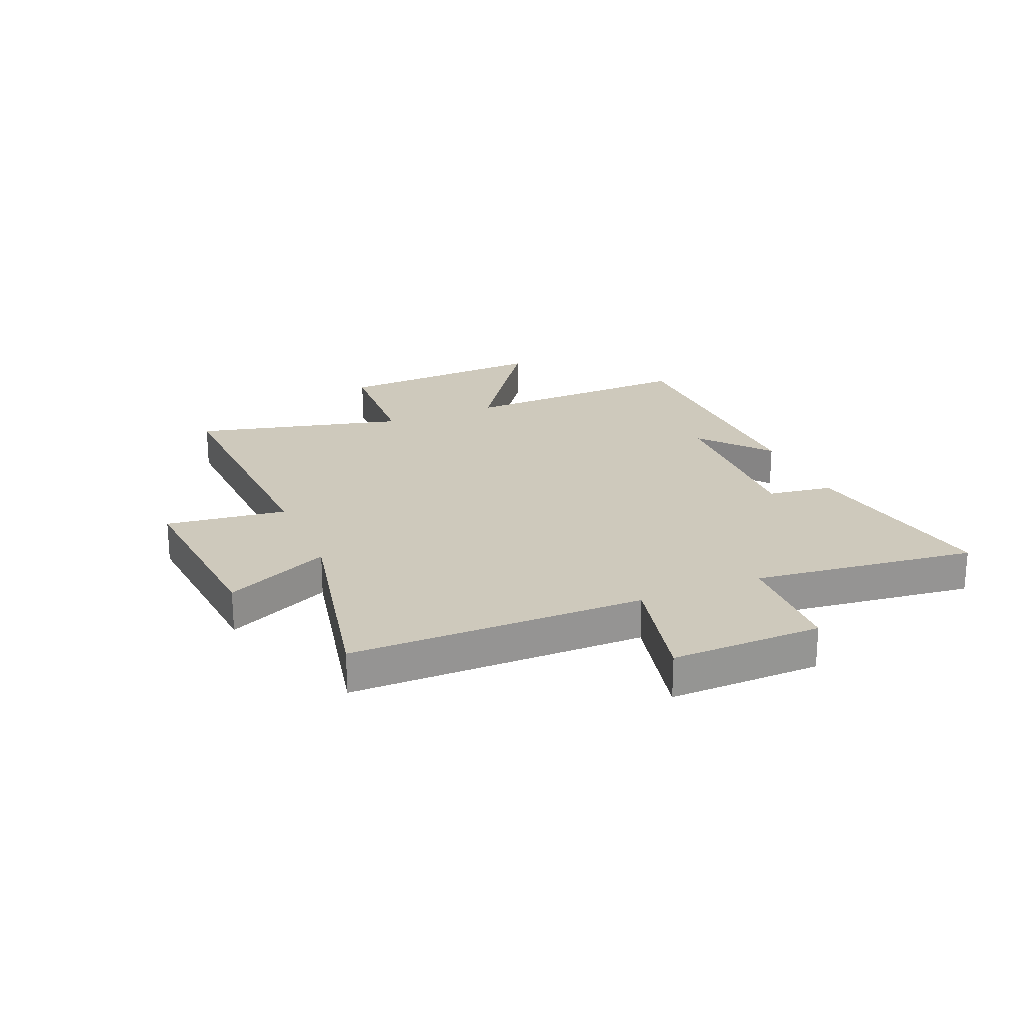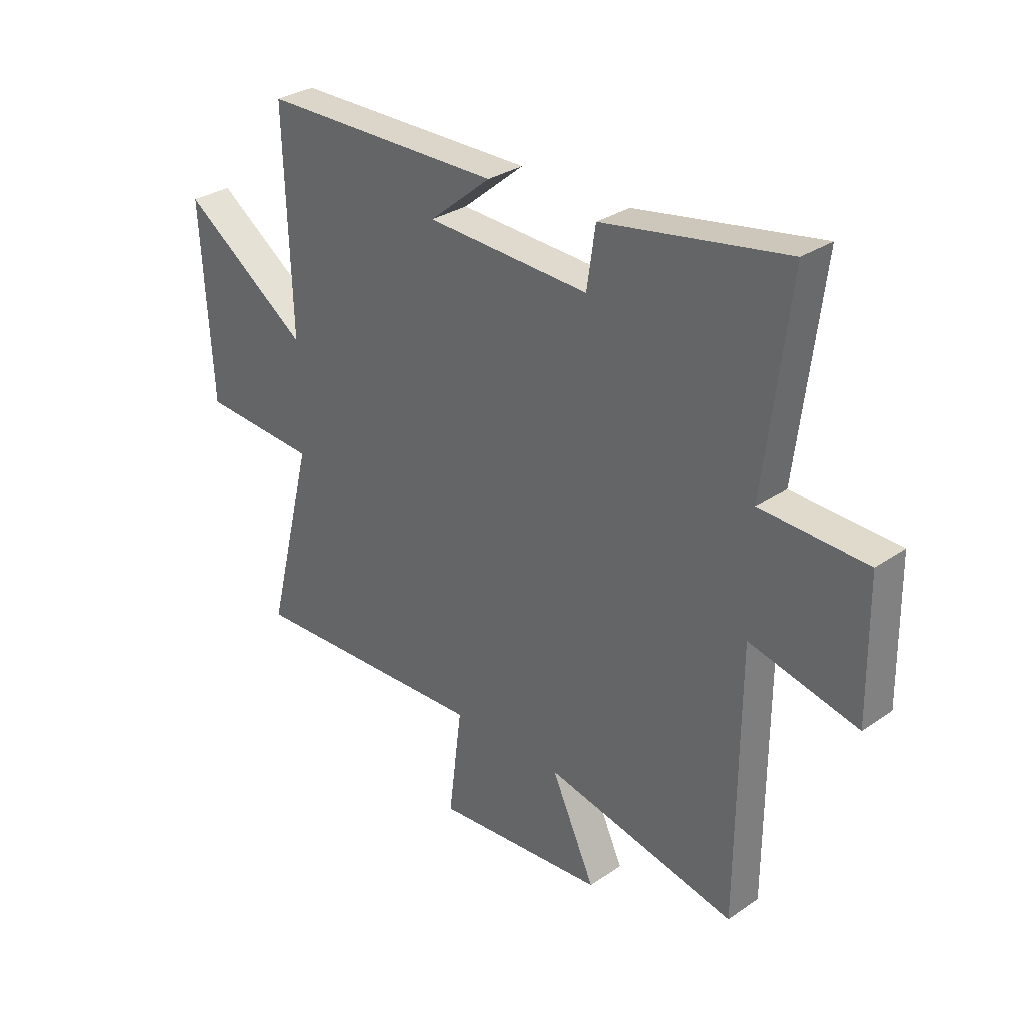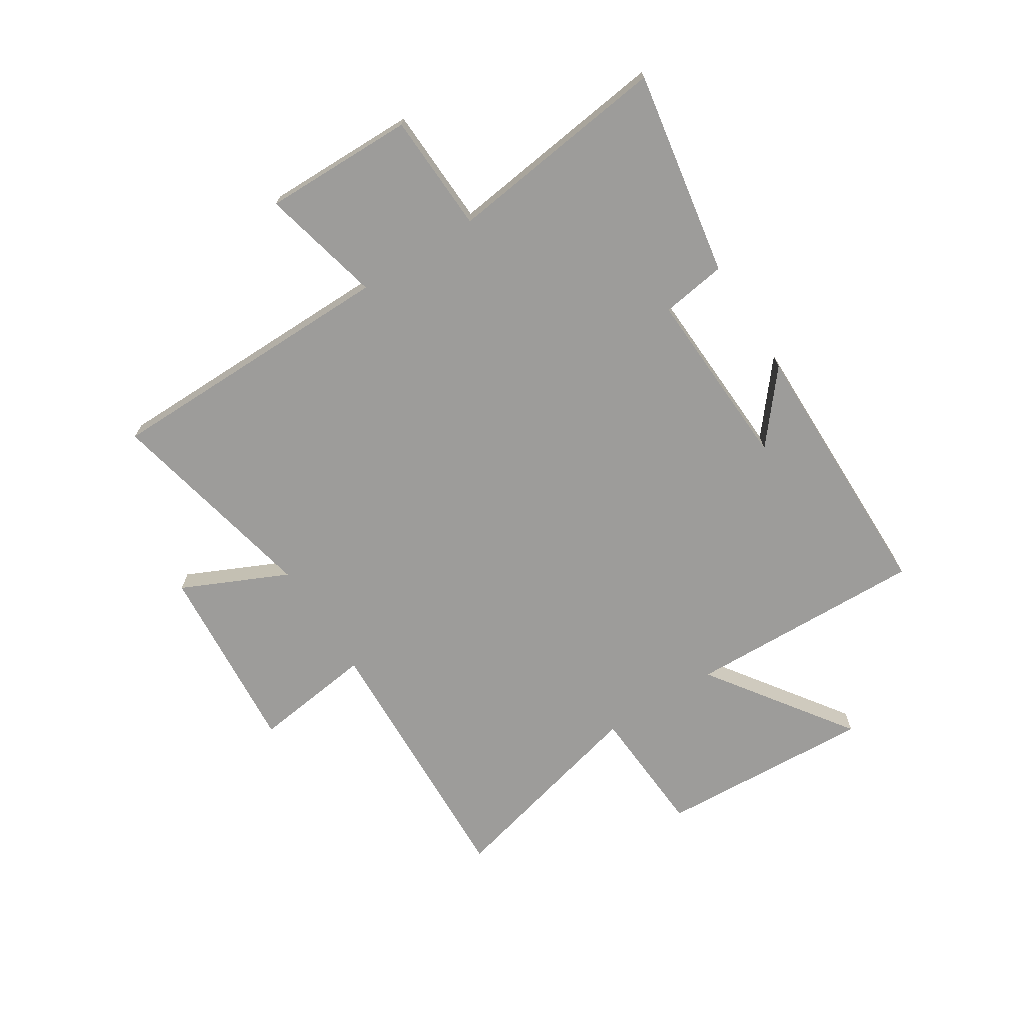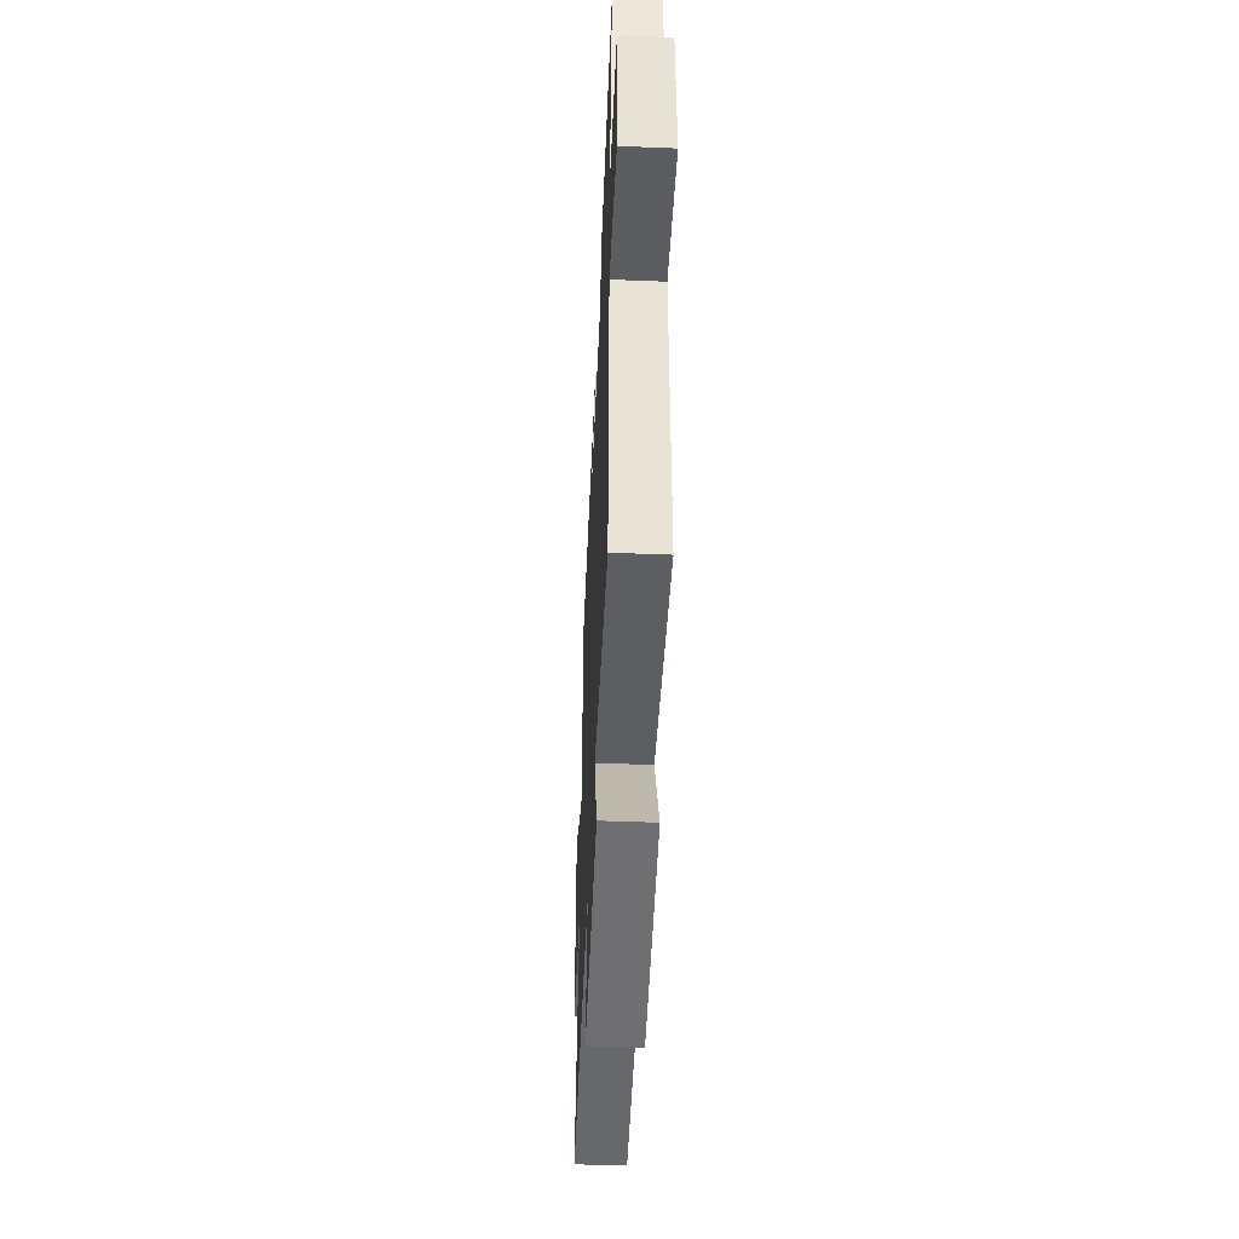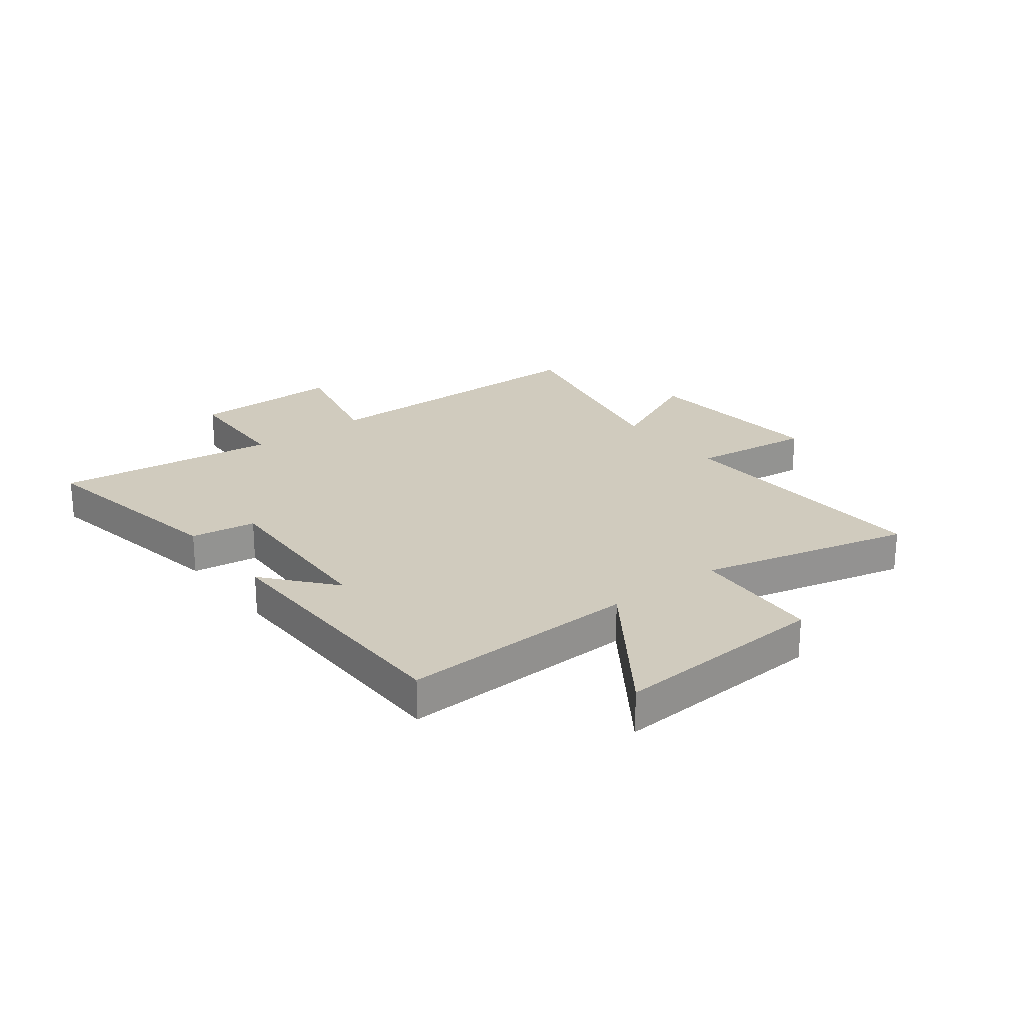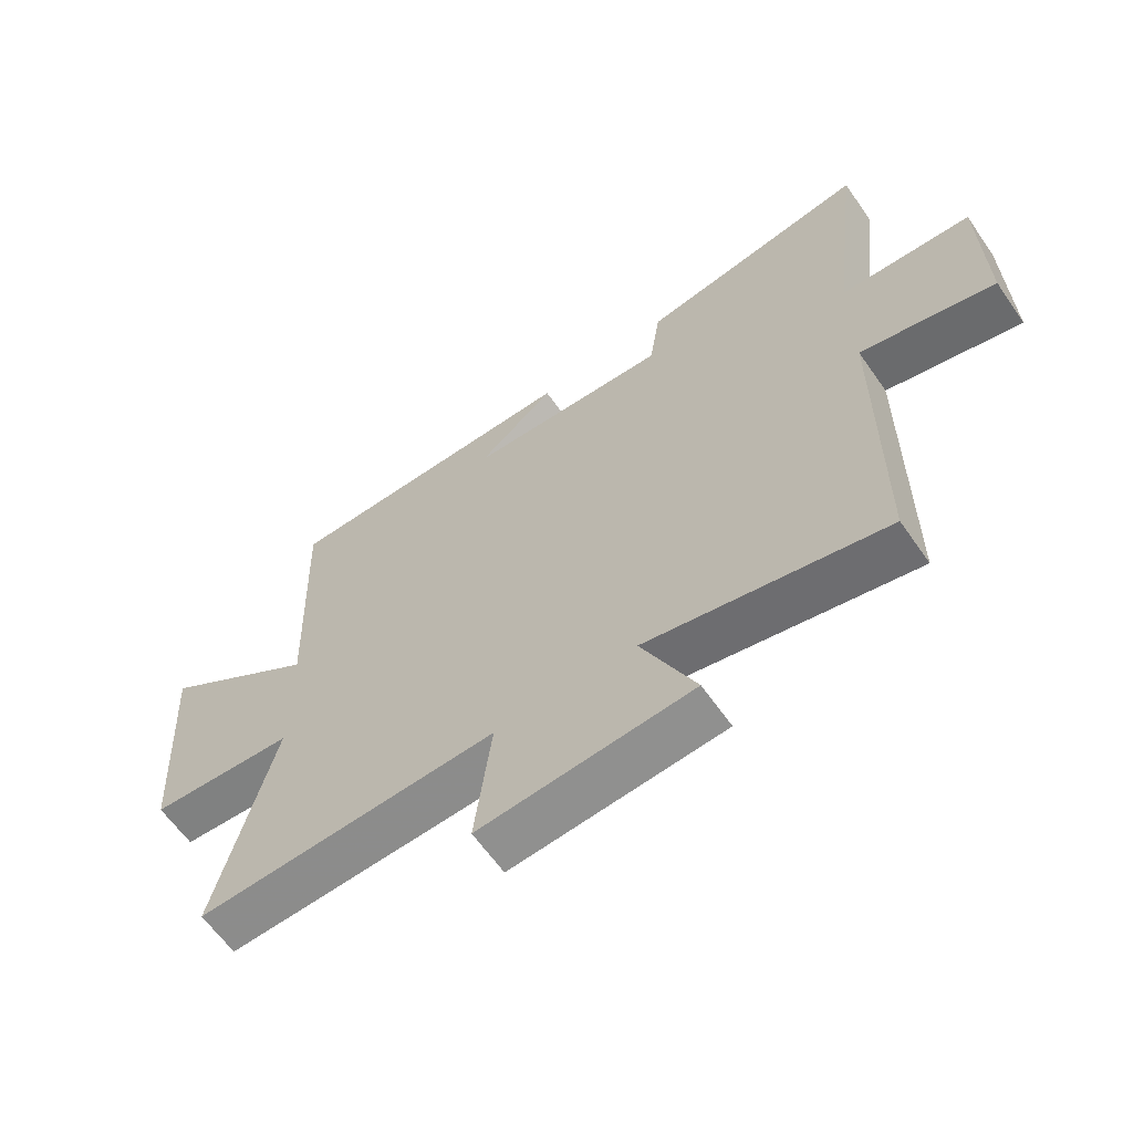
<metadata>
{"format":"obj","ext":"obj","renderer":"f3d","projection":"perspective","resolution":1024,"background":"white","views":[{"elev":22.5,"azim":-113.0,"up":"+Y"},{"elev":30.6,"azim":-134.6,"up":"+Z"},{"elev":-70.2,"azim":-57.4,"up":"+Y"},{"elev":-50.0,"azim":-92.5,"up":"+Z"},{"elev":23.5,"azim":52.3,"up":"+Y"},{"elev":-62.6,"azim":-145.1,"up":"+Z"}]}
</metadata>
<code>
v 0.593 0.07 -0.52
v 0.111 0.07 -0.5
v 0.138 0.07 -0.715
v -0.202 0.07 -0.687
v -0.115 0.07 -0.5
v -0.497 0.07 -0.582
v -0.5 0.07 -0.059
v -0.714 0.07 -0.109
v -0.71 0.07 0.159
v -0.5 0.07 0.167
v -0.549 0.07 0.564
v -0.184 0.07 0.5
v -0.167 0.07 0.384
v 0.157 0.07 0.398
v 0.034 0.07 0.5
v 0.514 0.07 0.495
v 0.5 0.07 0.072
v 0.754 0.07 0.25
v 0.732 0.07 -0.132
v 0.5 0.07 -0.146
v 0.593 0 -0.52
v 0.111 0 -0.5
v 0.138 0 -0.715
v -0.202 0 -0.687
v -0.115 0 -0.5
v -0.497 0 -0.582
v -0.5 0 -0.059
v -0.714 0 -0.109
v -0.71 0 0.159
v -0.5 0 0.167
v -0.549 0 0.564
v -0.184 0 0.5
v -0.167 0 0.384
v 0.157 0 0.398
v 0.034 0 0.5
v 0.514 0 0.495
v 0.5 0 0.072
v 0.754 0 0.25
v 0.732 0 -0.132
v 0.5 0 -0.146
f 17 18 19 20
f 14 15 16
f 14 16 17
f 13 14 17 20
f 10 11 12 13
f 7 8 9 10
f 10 13 20
f 7 10 20
f 6 7 20
f 5 6 20
f 2 3 4 5
f 20 1 2
f 2 5 20
f 40 39 38 37
f 36 35 34
f 37 36 34
f 40 37 34 33
f 33 32 31 30
f 30 29 28 27
f 40 33 30
f 40 30 27
f 40 27 26
f 40 26 25
f 25 24 23 22
f 22 21 40
f 40 25 22
f 1 21 22 2
f 2 22 23 3
f 3 23 24 4
f 4 24 25 5
f 5 25 26 6
f 6 26 27 7
f 7 27 28 8
f 8 28 29 9
f 9 29 30 10
f 10 30 31 11
f 11 31 32 12
f 12 32 33 13
f 13 33 34 14
f 14 34 35 15
f 15 35 36 16
f 16 36 37 17
f 17 37 38 18
f 18 38 39 19
f 19 39 40 20
f 20 40 21 1

</code>
